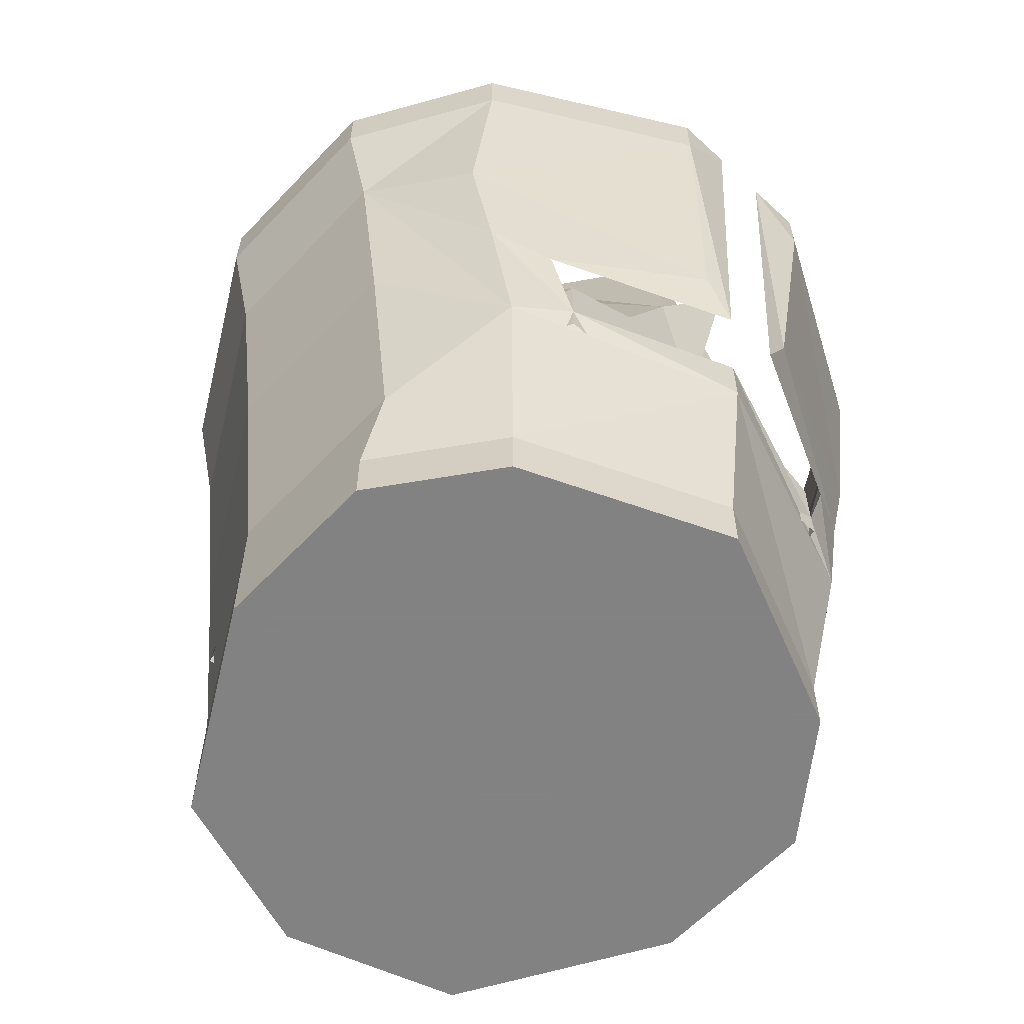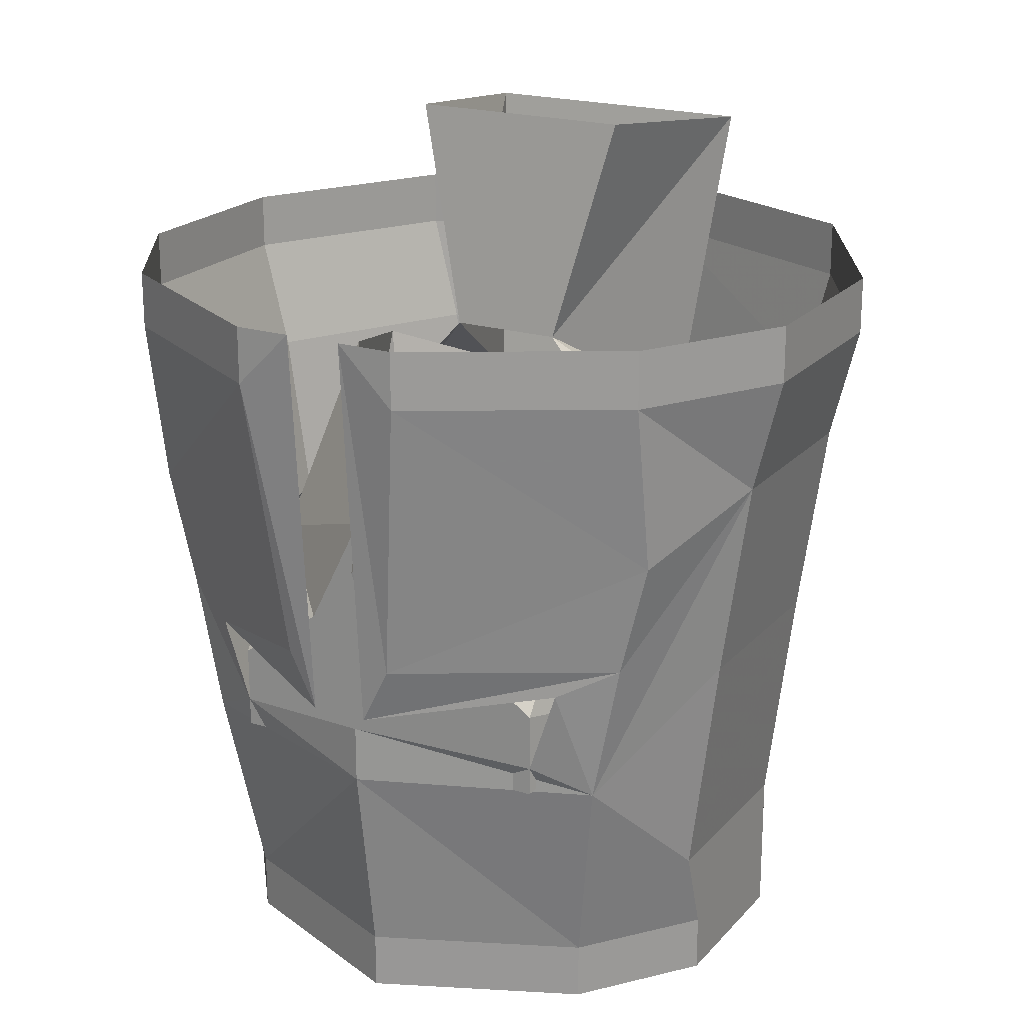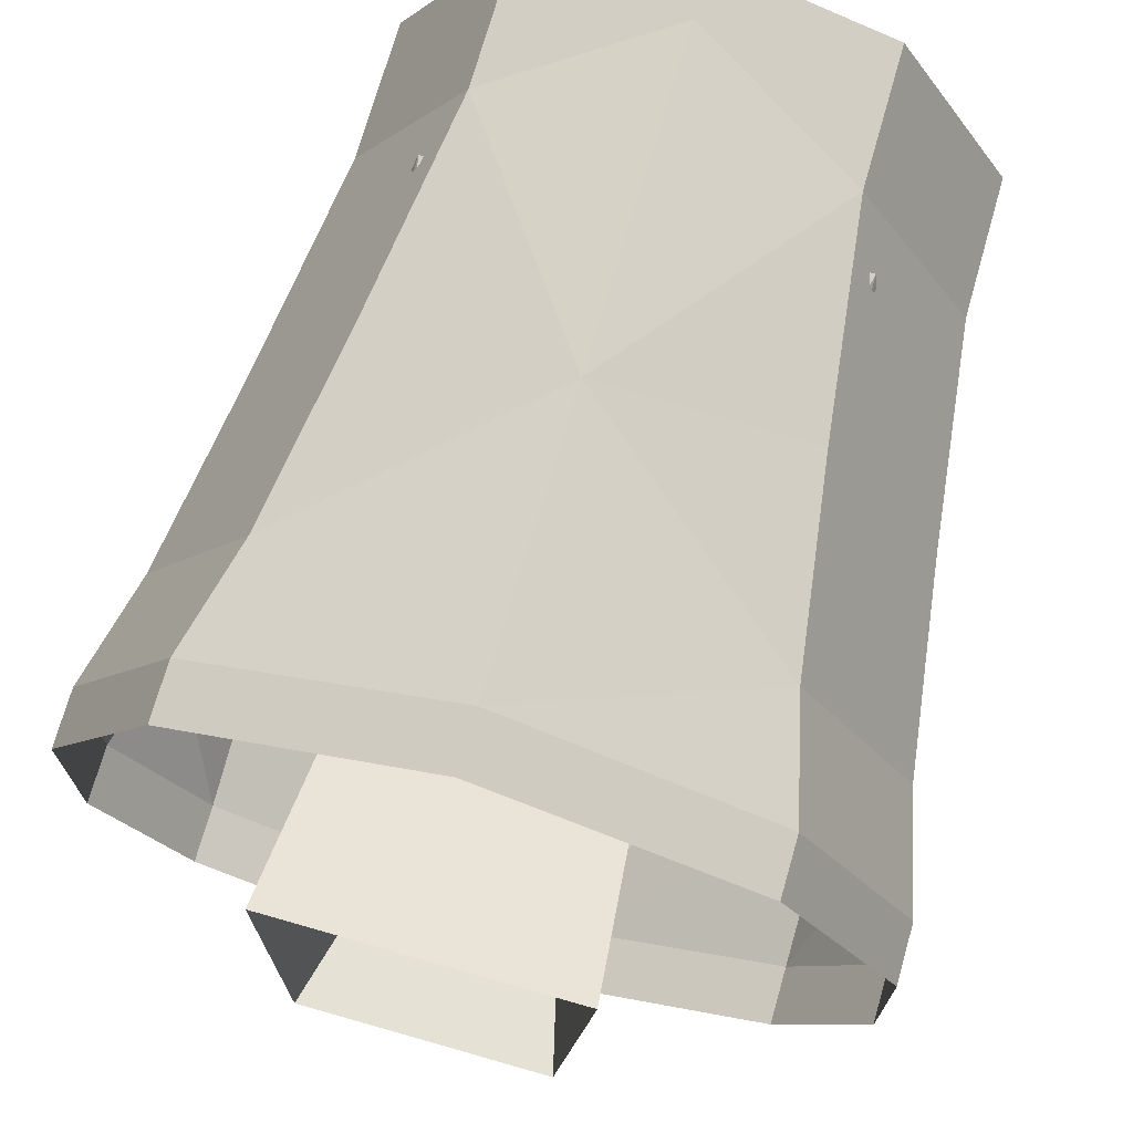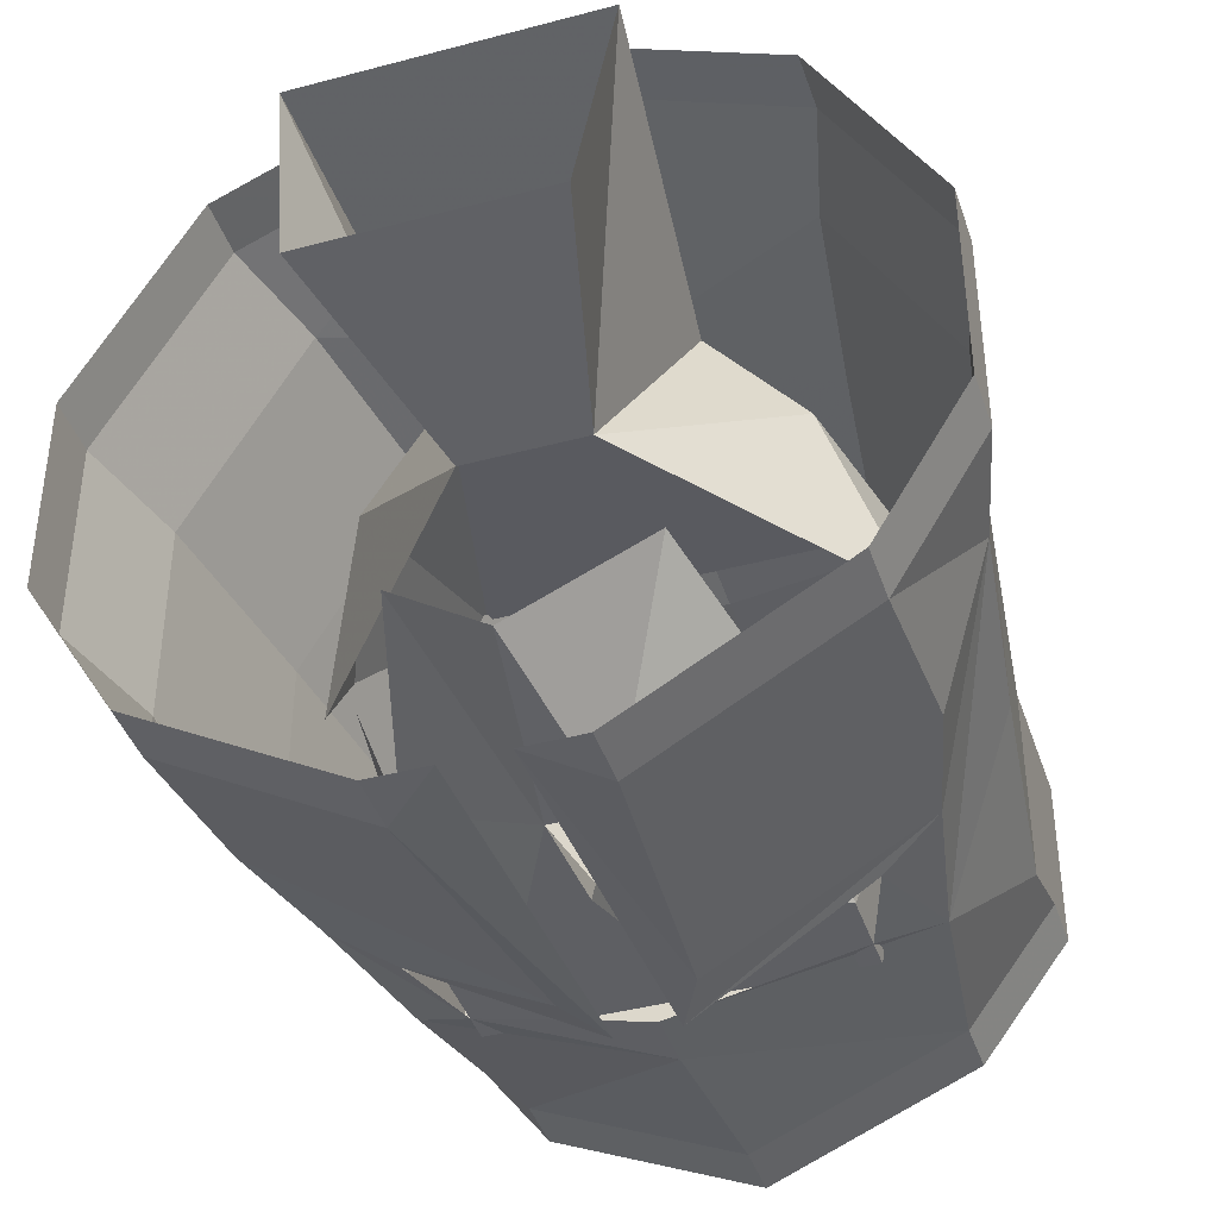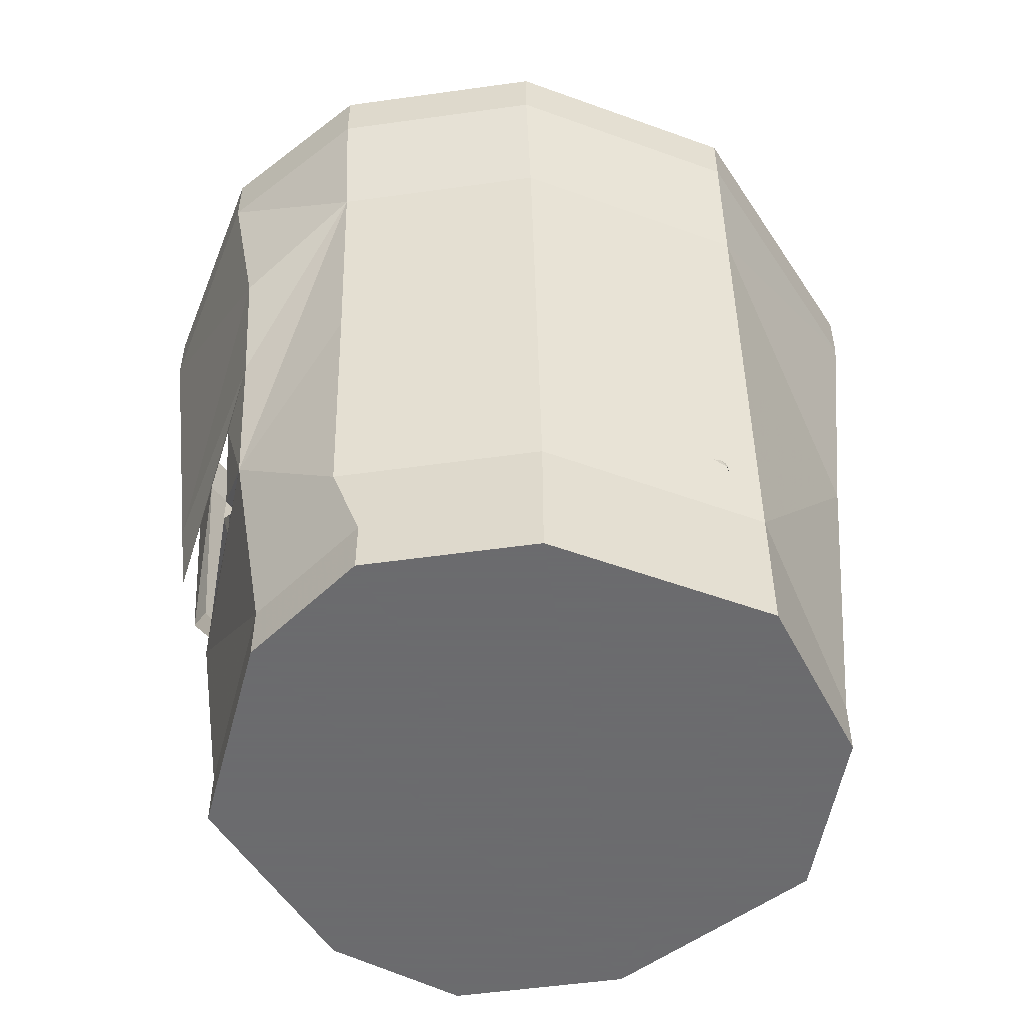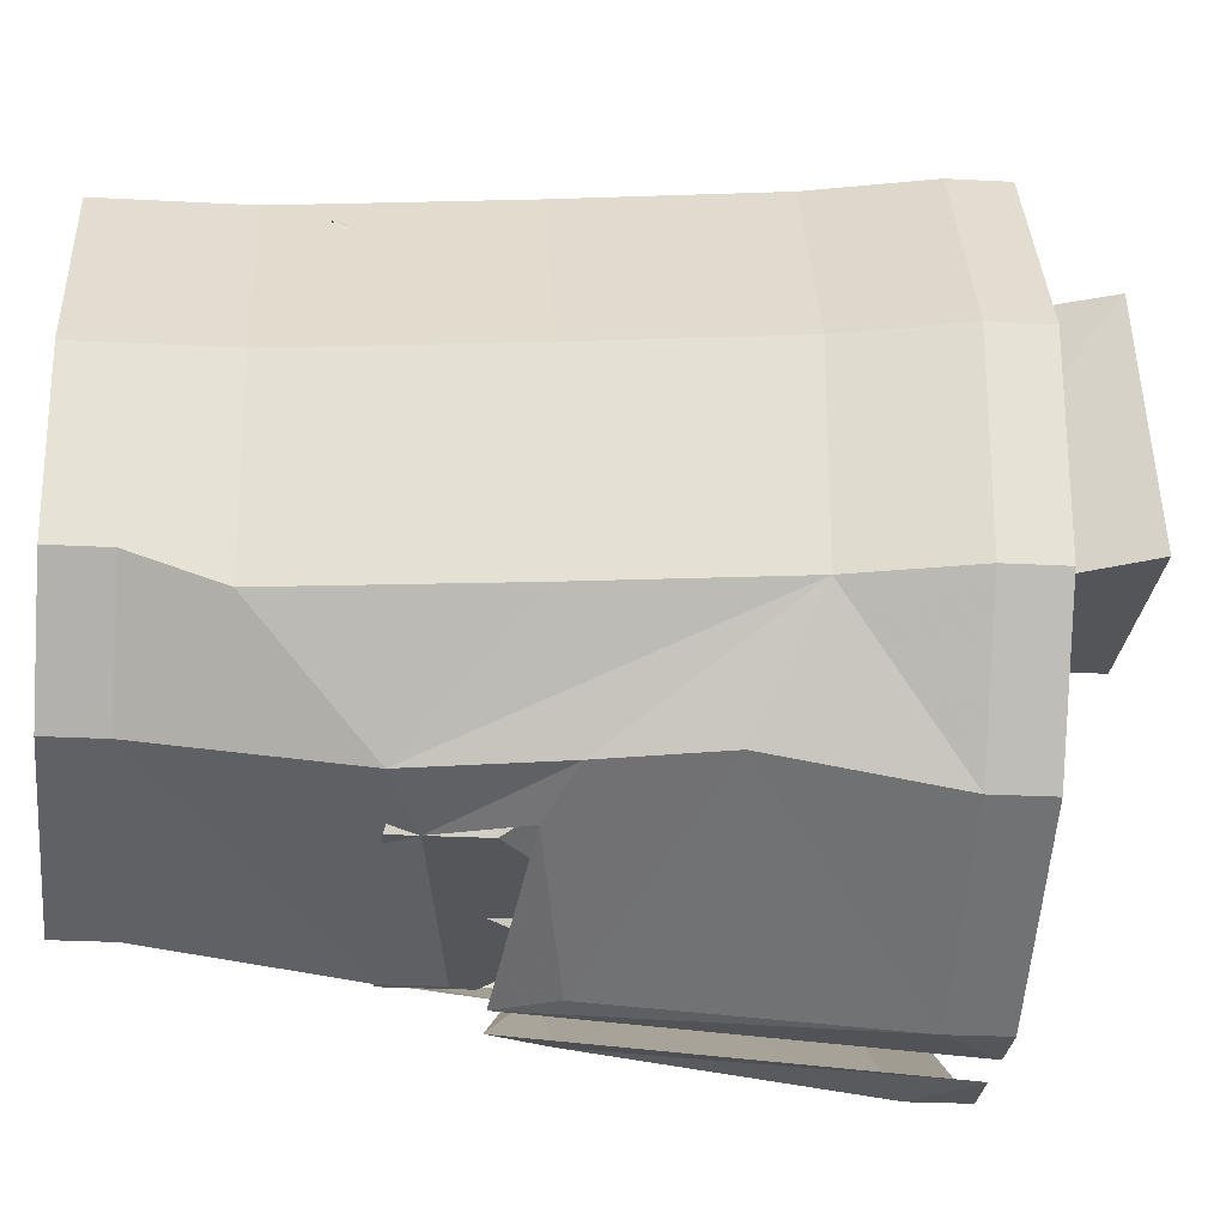
<metadata>
{"format":"obj","ext":"obj","renderer":"f3d","projection":"perspective","resolution":1024,"background":"white","views":[{"elev":-60.9,"azim":136.8,"up":"+Y"},{"elev":20.6,"azim":-150.9,"up":"+Y"},{"elev":72.2,"azim":-164.1,"up":"+Z"},{"elev":-41.3,"azim":-162.0,"up":"+Z"},{"elev":-53.5,"azim":-81.5,"up":"+Y"},{"elev":-25.7,"azim":85.1,"up":"+Z"}]}
</metadata>
<code>
v 0.04688 -1.422 -0.1016
v 0.0625 -1.43 -0.09375
v 0 -1.43 -0.1172
v 0 -1.414 -0.1172
v -0.0625 -1.43 -0.09375
v -0.04688 -1.422 -0.1016
v -0.05469 -1.398 -0.1016
v -0.07031 -1.391 -0.09375
v -0.007812 -1.406 -0.125
v -0.01562 -1.391 -0.125
v -0.007812 -1.297 -0.1328
v -0.02344 -1.312 -0.1328
v -0.02344 -1.297 -0.1328
v -0.07812 -1.297 -0.1016
v -0.07812 -1.312 -0.1016
v -0.1016 -1.297 -0.0625
v -0.1016 -1.312 -0.0625
v -0.1016 -1.297 -0.007812
v -0.1016 -1.312 -0.007812
v -0.07031 -1.297 0.04688
v -0.07031 -1.312 0.04688
v 0 -1.312 0.07812
v 0 -1.297 0.07812
v 0.07031 -1.297 0.04688
v 0.07031 -1.312 0.04688
v 0.1016 -1.297 -0.007812
v 0.1016 -1.312 -0.007812
v 0.1016 -1.297 -0.0625
v 0.1016 -1.312 -0.0625
v 0.07812 -1.297 -0.1016
v 0.07812 -1.312 -0.1016
v 0.02344 -1.297 -0.1328
v 0.02344 -1.312 -0.1328
v 0.007812 -1.297 -0.1328
v 0.007812 -1.406 -0.125
v 0.01562 -1.391 -0.125
v 0.05469 -1.398 -0.1016
v 0.07031 -1.391 -0.09375
v 0.09375 -1.344 -0.0625
v 0.08594 -1.398 -0.0625
v 0.07812 -1.461 -0.0625
v 0.05469 -1.484 -0.08594
v 0 -1.484 -0.1094
v -0.05469 -1.484 -0.08594
v -0.07812 -1.461 -0.0625
v -0.08594 -1.398 -0.0625
v -0.09375 -1.344 -0.0625
v -0.07812 -1.359 -0.09375
v -0.09375 -1.344 -0.007812
v -0.0625 -1.344 0.04688
v 0 -1.391 0.07031
v 0.0625 -1.344 0.04688
v 0.09375 -1.344 -0.007812
v 0.07812 -1.359 -0.09375
v 0.07812 -1.484 -0.05469
v 0.07812 -1.5 -0.05469
v 0.05469 -1.5 -0.08594
v 0 -1.5 -0.1094
v -0.05469 -1.5 -0.08594
v -0.07812 -1.484 -0.05469
v -0.07812 -1.461 -0.007812
v -0.08594 -1.398 -0.007812
v -0.05469 -1.398 0.04688
v -0.04688 -1.461 0.04688
v 0 -1.484 0.0625
v 0.04688 -1.461 0.04688
v 0.05469 -1.398 0.04688
v 0.08594 -1.398 -0.007812
v 0.07812 -1.461 -0.007812
v 0.07812 -1.484 -0.007812
v 0.04688 -1.484 0.04688
v 0.04688 -1.5 0.04688
v 0.07812 -1.5 -0.007812
v -0.07812 -1.5 -0.05469
v -0.07812 -1.484 -0.007812
v 0 -1.5 0.0625
v -0.04688 -1.5 0.04688
v -0.07812 -1.5 -0.007812
v -0.04688 -1.484 0.04688
v -0.0625 -1.383 -0.03906
v -0.04688 -1.375 -0.07812
v -0.0625 -1.414 -0.05469
v -0.04688 -1.406 -0.1016
v -0.04688 -1.43 -0.1016
v -0.01562 -1.43 -0.1016
v -0.01562 -1.422 -0.1016
v 0 -1.406 -0.1016
v 0 -1.43 -0.1016
v 0.01562 -1.43 -0.1016
v 0.01562 -1.422 -0.1016
v 0.04688 -1.406 -0.1016
v 0.04688 -1.43 -0.1016
v 0.0625 -1.414 -0.05469
v 0.04688 -1.375 -0.07812
v 0.0625 -1.383 -0.03906
v -0.02344 -1.391 -0.1016
v -0.007812 -1.359 -0.1016
v -0.02344 -1.398 -0.1016
v -0.03125 -1.32 -0.0625
v 0 -1.305 -0.09375
v 0.007812 -1.359 -0.1016
v 0.03125 -1.32 -0.0625
v 0.02344 -1.391 -0.1016
v 0 -1.367 -0.1172
v 0.02344 -1.398 -0.1016
v 0.05469 -1.359 0
v 0.01562 -1.32 -0.03125
v 0.03125 -1.352 0.02344
v 0.05469 -1.445 0.03906
v 0.07031 -1.398 -0.01562
v 0.07031 -1.383 -0.03906
v 0.03906 -1.266 0.03906
v 0.03125 -1.258 -0.02344
v -0.03125 -1.258 -0.02344
v -0.01562 -1.32 -0.03125
v -0.03906 -1.266 0.03906
v -0.03125 -1.352 0.02344
v -0.05469 -1.445 0.03906
v -0.05469 -1.359 0
v -0.07031 -1.398 -0.01562
v -0.07031 -1.383 -0.03906
f 1 2 3
f 1 3 4
f 4 3 5
f 4 5 6
f 6 5 7
f 7 5 8
f 7 8 9
f 9 8 10
f 9 10 11
f 11 10 12
f 11 12 13
f 13 12 14
f 14 12 15
f 14 15 16
f 16 15 17
f 16 17 18
f 18 17 19
f 18 19 20
f 20 19 21
f 20 21 22
f 20 22 23
f 23 22 24
f 24 22 25
f 24 25 26
f 26 25 27
f 26 27 28
f 28 27 29
f 28 29 30
f 30 29 31
f 30 31 32
f 32 31 33
f 32 33 34
f 34 33 35
f 35 33 36
f 35 36 37
f 37 36 38
f 37 38 1
f 1 38 2
f 42 55 56
f 42 56 57
f 42 57 43
f 43 57 58
f 43 58 44
f 44 58 59
f 44 59 60
f 70 71 72
f 70 72 73
f 70 73 55
f 55 73 56
f 59 74 60
f 60 74 75
f 71 65 76
f 71 76 72
f 74 78 75
f 75 78 79
f 65 79 77
f 65 77 76
f 79 78 77
f 2 38 39
f 2 39 40
f 2 40 41
f 2 41 42
f 2 42 3
f 3 42 43
f 3 43 44
f 3 44 5
f 5 44 45
f 5 45 46
f 5 46 47
f 5 47 8
f 8 47 48
f 8 48 10
f 10 48 12
f 12 48 15
f 15 48 47
f 15 47 17
f 17 47 19
f 19 47 49
f 19 49 21
f 21 49 50
f 21 50 22
f 22 50 51
f 22 51 52
f 22 52 25
f 25 52 27
f 27 52 53
f 27 53 29
f 29 53 39
f 29 39 31
f 31 39 54
f 31 54 33
f 33 54 36
f 36 54 38
f 38 54 39
f 44 60 45
f 45 60 61
f 50 63 51
f 51 63 64
f 51 64 65
f 51 65 66
f 51 66 67
f 51 67 52
f 41 69 70
f 41 70 55
f 41 55 42
f 56 73 57
f 57 73 58
f 58 73 59
f 59 73 74
f 60 75 61
f 61 75 64
f 72 76 73
f 73 76 77
f 73 77 78
f 73 78 74
f 75 79 64
f 64 79 65
f 69 66 71
f 69 71 70
f 66 65 71
f 45 61 62
f 41 68 69
f 61 64 62
f 69 68 66
f 45 62 46
f 46 62 47
f 47 62 49
f 49 62 50
f 50 62 63
f 52 67 68
f 52 68 53
f 53 68 39
f 39 68 40
f 40 68 41
f 62 64 63
f 68 67 66
f 80 81 82
f 82 81 83
f 82 83 84
f 84 83 85
f 85 83 86
f 85 86 87
f 85 87 88
f 88 87 89
f 89 87 90
f 89 90 91
f 89 91 92
f 92 91 93
f 93 91 94
f 93 94 95
f 96 97 87
f 96 87 98
f 96 98 83
f 96 83 81
f 96 81 97
f 97 81 99
f 97 99 100
f 97 100 101
f 101 100 102
f 101 102 94
f 101 94 103
f 101 103 87
f 101 87 104
f 104 87 97
f 105 87 103
f 105 103 91
f 91 103 94
f 106 107 108
f 106 108 109
f 106 109 110
f 106 110 111
f 106 111 107
f 112 108 107
f 112 107 113
f 113 107 114
f 114 107 115
f 114 115 116
f 116 115 117
f 116 117 108
f 116 108 112
f 118 109 117
f 118 117 119
f 118 119 120
f 120 119 121
f 121 119 115
f 115 119 117
f 108 117 109
f 105 91 87
f 91 90 87
f 87 86 83
f 87 83 98

</code>
